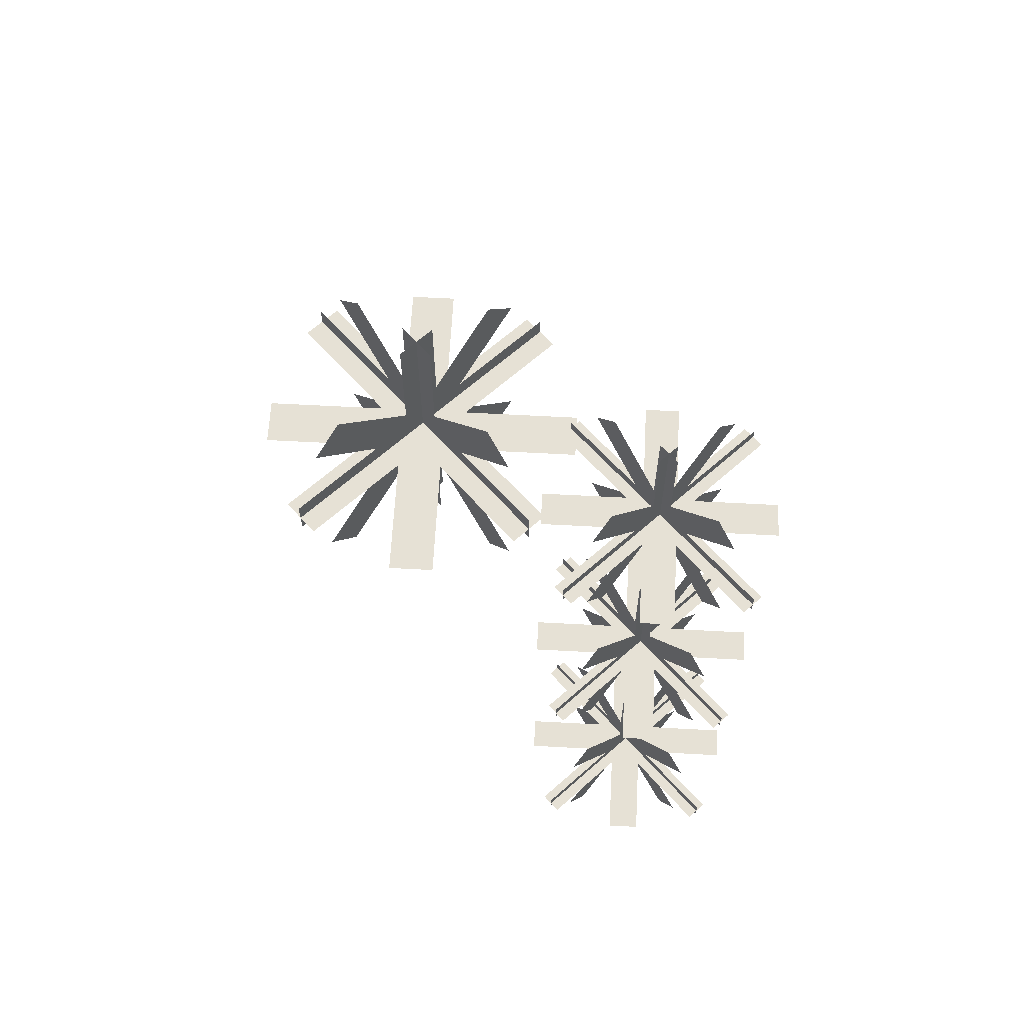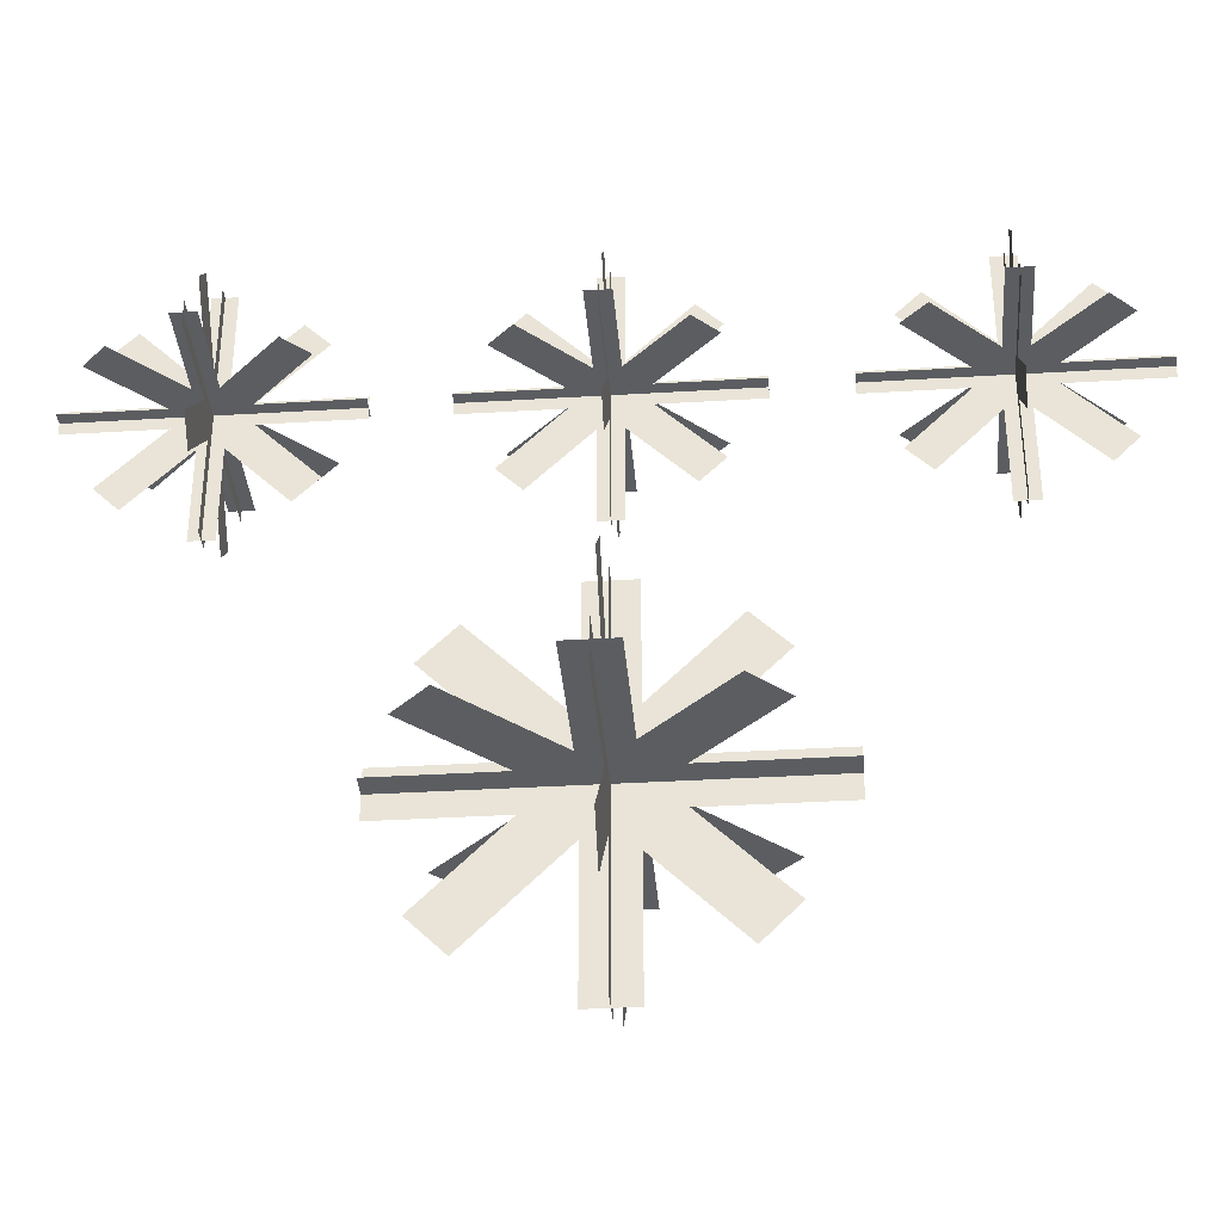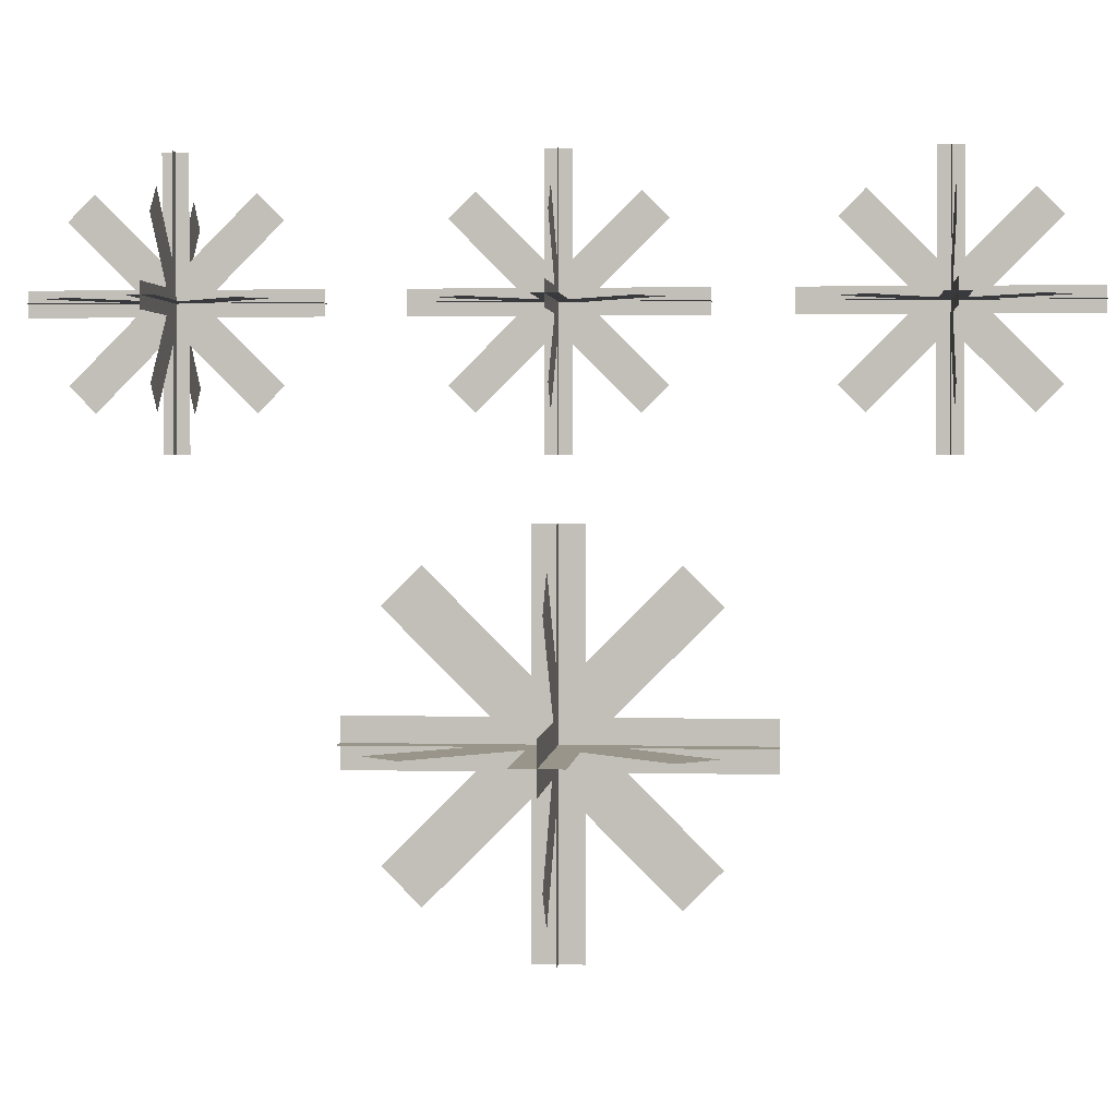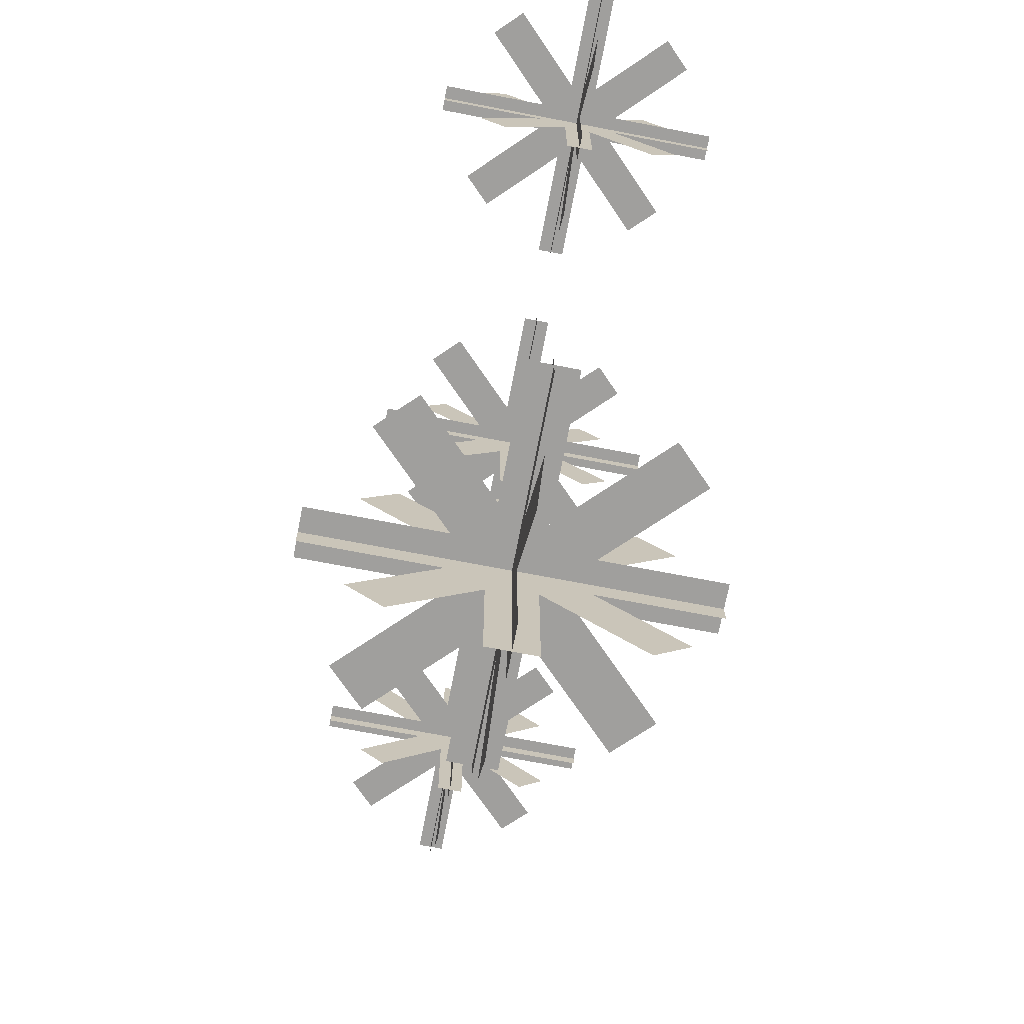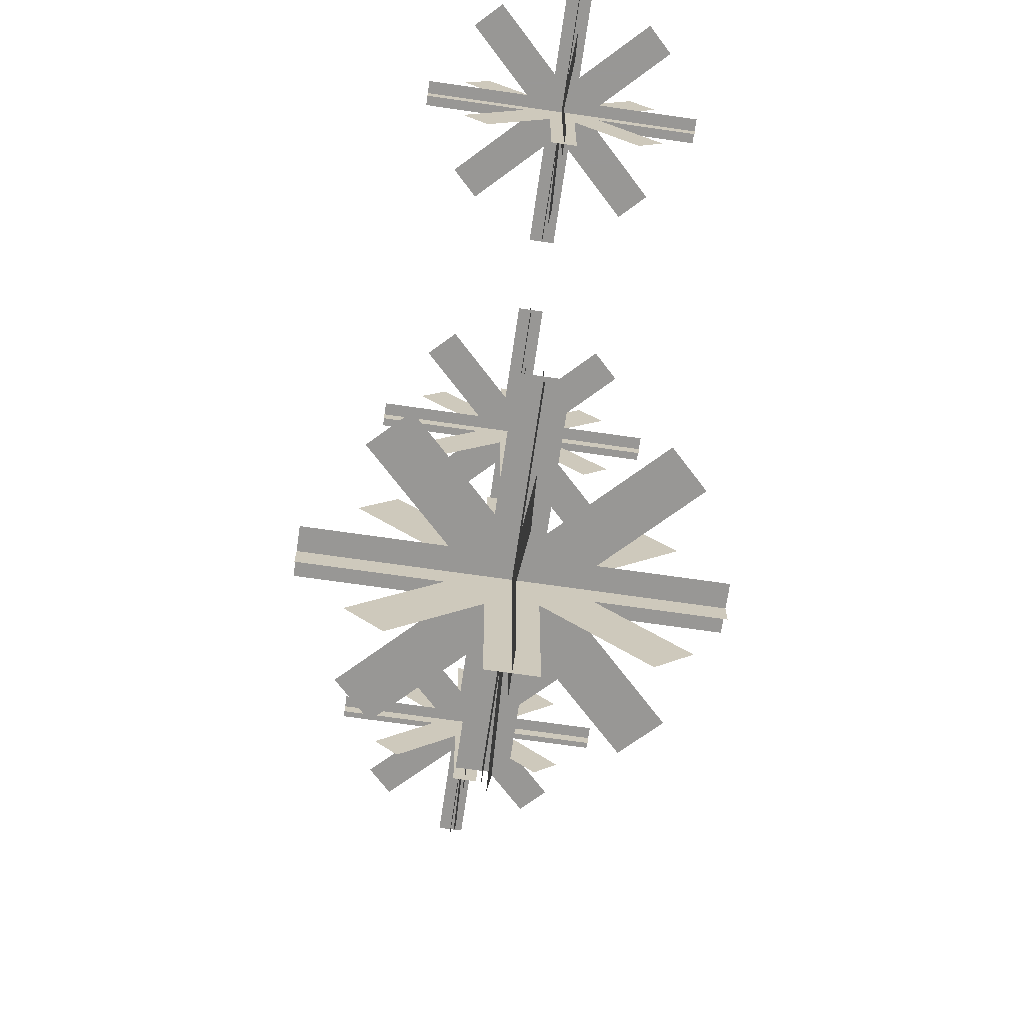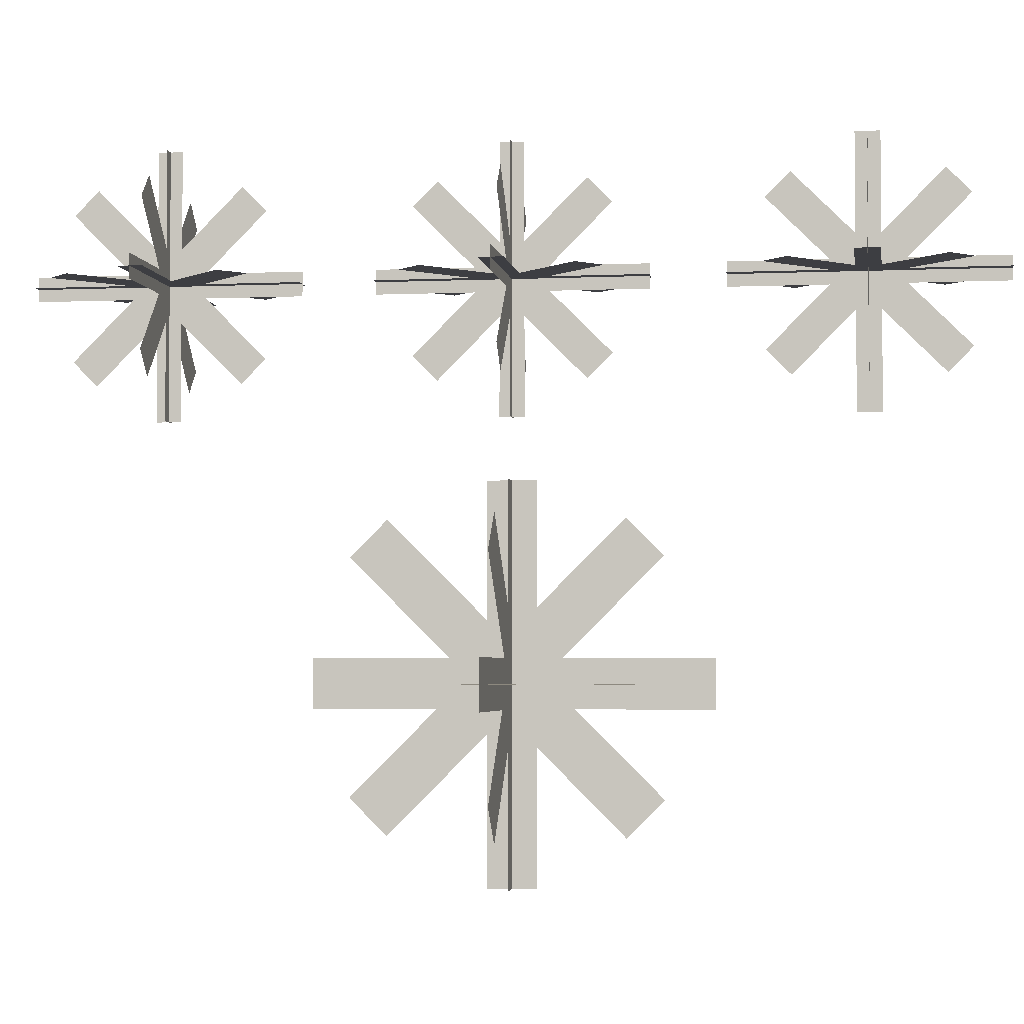
<metadata>
{"format":"obj","ext":"obj","renderer":"f3d","projection":"perspective","resolution":1024,"background":"white","views":[{"elev":64.2,"azim":-41.9,"up":"+Y"},{"elev":-35.7,"azim":94.6,"up":"+Z"},{"elev":2.0,"azim":95.2,"up":"+Z"},{"elev":-71.3,"azim":169.1,"up":"+Z"},{"elev":-68.2,"azim":171.7,"up":"+Z"},{"elev":-3.6,"azim":98.5,"up":"+Z"}]}
</metadata>
<code>
o spotanim/106
v 0 12 -10
v 0 9 -7
v 0 -13 -29
v 0 -10 -32
v 0 -10 -7
v 0 -13 -10
v 0 9 -32
v 0 12 -29
v 0 2 -4
v 0 -2 -4
v 0 -2 -36
v 0 2 -36
v 0 -16 -18
v 0 -16 -22
v 0 16 -22
v 0 16 -18
v -10 12 -20
v -13 9 -20
v 9 -13 -20
v 12 -10 -20
v -13 -10 -20
v -10 -13 -20
v 12 9 -20
v 9 12 -20
v -16 2 -20
v -16 -2 -20
v 16 -2 -20
v 16 2 -20
v -2 -16 -20
v 2 -16 -20
v 2 16 -20
v -2 16 -20
v -10 0 -32
v -13 0 -29
v 9 0 -7
v 12 0 -10
v -13 0 -10
v -10 0 -7
v 12 0 -29
v 9 0 -32
v -16 0 -22
v -16 0 -18
v 16 0 -18
v 16 0 -22
v -2 0 -4
v 2 0 -4
v 2 0 -36
v -2 0 -36
v 0 8 18
v 0 6 20
v 0 -8 6
v 0 -6 4
v 0 -6 20
v 0 -8 18
v 0 6 4
v 0 8 6
v 0 1 23
v 0 -1 23
v 0 -1 1
v 0 1 1
v 0 -11 13
v 0 -11 11
v 0 11 11
v 0 11 13
v -6 8 12
v -8 6 12
v 6 -8 12
v 8 -6 12
v -8 -6 12
v -6 -8 12
v 8 6 12
v 6 8 12
v -11 1 12
v -11 -1 12
v 11 -1 12
v 11 1 12
v -1 -11 12
v 1 -11 12
v 1 11 12
v -1 11 12
v -6 0 4
v -8 0 6
v 6 0 20
v 8 0 18
v -8 0 18
v -6 0 20
v 8 0 6
v 6 0 4
v -11 0 11
v -11 0 13
v 11 0 13
v 11 0 11
v -1 0 23
v 1 0 23
v 1 0 1
v -1 0 1
v 0 -20 18
v 0 -22 20
v 0 -36 6
v 0 -34 4
v 0 -34 20
v 0 -36 18
v 0 -22 4
v 0 -20 6
v 0 -27 23
v 0 -29 23
v 0 -29 1
v 0 -27 1
v 0 -39 13
v 0 -39 11
v 0 -17 11
v 0 -17 13
v -6 -20 12
v -8 -22 12
v 6 -36 12
v 8 -34 12
v -8 -34 12
v -6 -36 12
v 8 -22 12
v 6 -20 12
v -11 -27 12
v -11 -29 12
v 11 -29 12
v 11 -27 12
v -1 -39 12
v 1 -39 12
v 1 -17 12
v -1 -17 12
v -6 -28 4
v -8 -28 6
v 6 -28 20
v 8 -28 18
v -8 -28 18
v -6 -28 20
v 8 -28 6
v 6 -28 4
v -11 -28 11
v -11 -28 13
v 11 -28 13
v 11 -28 11
v -1 -28 23
v 1 -28 23
v 1 -28 1
v -1 -28 1
v 0 36 18
v 0 34 20
v 0 20 6
v 0 22 4
v 0 22 20
v 0 20 18
v 0 34 4
v 0 36 6
v 0 29 23
v 0 27 23
v 0 27 1
v 0 29 1
v 0 17 13
v 0 17 11
v 0 39 11
v 0 39 13
v -6 36 12
v -8 34 12
v 6 20 12
v 8 22 12
v -8 22 12
v -6 20 12
v 8 34 12
v 6 36 12
v -11 29 12
v -11 27 12
v 11 27 12
v 11 29 12
v -1 17 12
v 1 17 12
v 1 39 12
v -1 39 12
v -6 28 4
v -8 28 6
v 6 28 20
v 8 28 18
v -8 28 18
v -6 28 20
v 8 28 6
v 6 28 4
v -11 28 11
v -11 28 13
v 11 28 13
v 11 28 11
v -1 28 23
v 1 28 23
v 1 28 1
v -1 28 1
f 1 2 3
f 1 3 4
f 1 4 2
f 2 4 3
f 5 6 7
f 5 7 8
f 5 8 6
f 6 8 7
f 9 10 11
f 9 11 12
f 9 12 10
f 10 12 11
f 13 14 15
f 13 15 16
f 13 16 14
f 14 16 15
f 17 18 19
f 17 19 20
f 17 20 18
f 18 20 19
f 21 22 23
f 21 23 24
f 21 24 22
f 22 24 23
f 25 26 27
f 25 27 28
f 25 28 26
f 26 28 27
f 29 30 31
f 29 31 32
f 29 32 30
f 30 32 31
f 33 34 35
f 33 35 36
f 33 36 34
f 34 36 35
f 37 38 39
f 37 39 40
f 37 40 38
f 38 40 39
f 41 42 43
f 41 43 44
f 41 44 42
f 42 44 43
f 45 46 47
f 45 47 48
f 45 48 46
f 46 48 47
f 49 50 51
f 49 51 52
f 49 52 50
f 50 52 51
f 53 54 55
f 53 55 56
f 53 56 54
f 54 56 55
f 57 58 59
f 57 59 60
f 57 60 58
f 58 60 59
f 61 62 63
f 61 63 64
f 61 64 62
f 62 64 63
f 65 66 67
f 65 67 68
f 65 68 66
f 66 68 67
f 69 70 71
f 69 71 72
f 69 72 70
f 70 72 71
f 73 74 75
f 73 75 76
f 73 76 74
f 74 76 75
f 77 78 79
f 77 79 80
f 77 80 78
f 78 80 79
f 81 82 83
f 81 83 84
f 81 84 82
f 82 84 83
f 85 86 87
f 85 87 88
f 85 88 86
f 86 88 87
f 89 90 91
f 89 91 92
f 89 92 90
f 90 92 91
f 93 94 95
f 93 95 96
f 93 96 94
f 94 96 95
f 97 98 99
f 97 99 100
f 97 100 98
f 98 100 99
f 101 102 103
f 101 103 104
f 101 104 102
f 102 104 103
f 105 106 107
f 105 107 108
f 105 108 106
f 106 108 107
f 109 110 111
f 109 111 112
f 109 112 110
f 110 112 111
f 113 114 115
f 113 115 116
f 113 116 114
f 114 116 115
f 117 118 119
f 117 119 120
f 117 120 118
f 118 120 119
f 121 122 123
f 121 123 124
f 121 124 122
f 122 124 123
f 125 126 127
f 125 127 128
f 125 128 126
f 126 128 127
f 129 130 131
f 129 131 132
f 129 132 130
f 130 132 131
f 133 134 135
f 133 135 136
f 133 136 134
f 134 136 135
f 137 138 139
f 137 139 140
f 137 140 138
f 138 140 139
f 141 142 143
f 141 143 144
f 141 144 142
f 142 144 143
f 145 146 147
f 145 147 148
f 145 148 146
f 146 148 147
f 149 150 151
f 149 151 152
f 149 152 150
f 150 152 151
f 153 154 155
f 153 155 156
f 153 156 154
f 154 156 155
f 157 158 159
f 157 159 160
f 157 160 158
f 158 160 159
f 161 162 163
f 161 163 164
f 161 164 162
f 162 164 163
f 165 166 167
f 165 167 168
f 165 168 166
f 166 168 167
f 169 170 171
f 169 171 172
f 169 172 170
f 170 172 171
f 173 174 175
f 173 175 176
f 173 176 174
f 174 176 175
f 177 178 179
f 177 179 180
f 177 180 178
f 178 180 179
f 181 182 183
f 181 183 184
f 181 184 182
f 182 184 183
f 185 186 187
f 185 187 188
f 185 188 186
f 186 188 187
f 189 190 191
f 189 191 192
f 189 192 190
f 190 192 191

</code>
